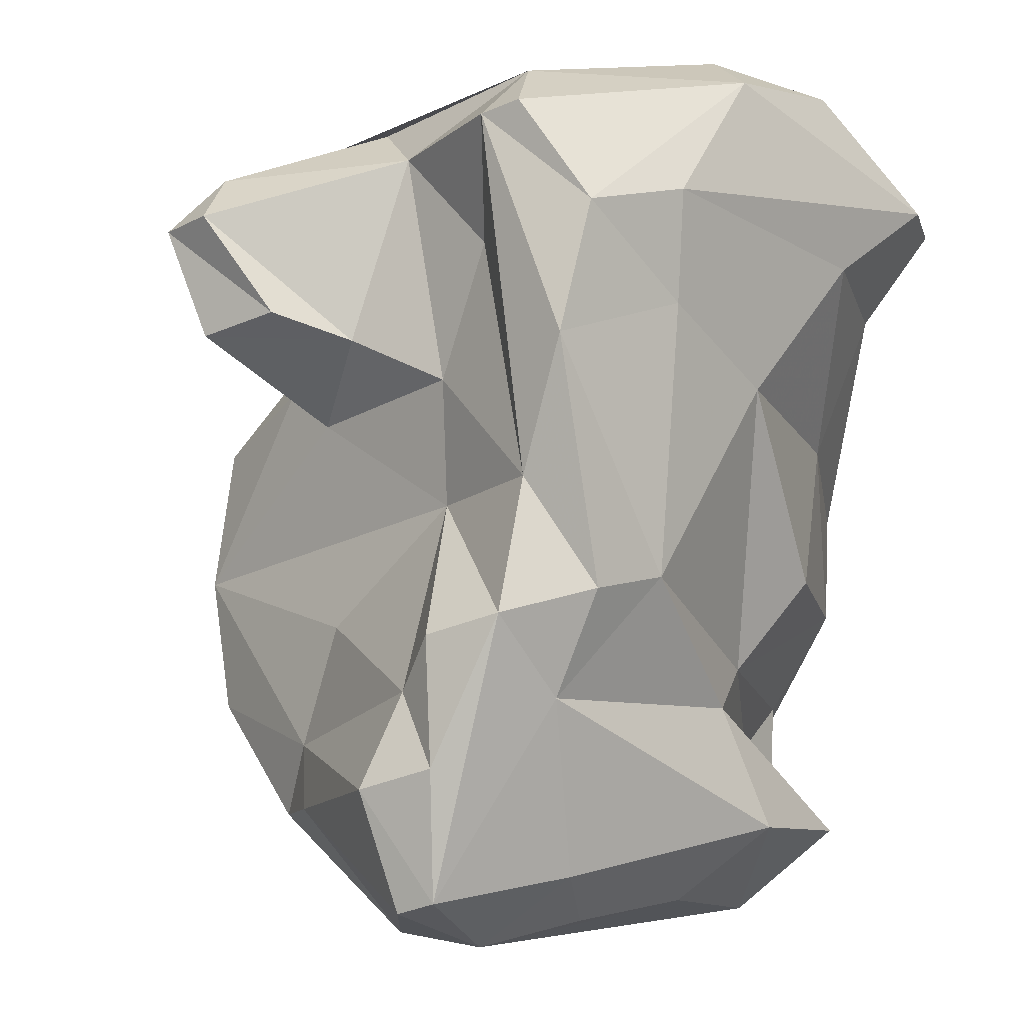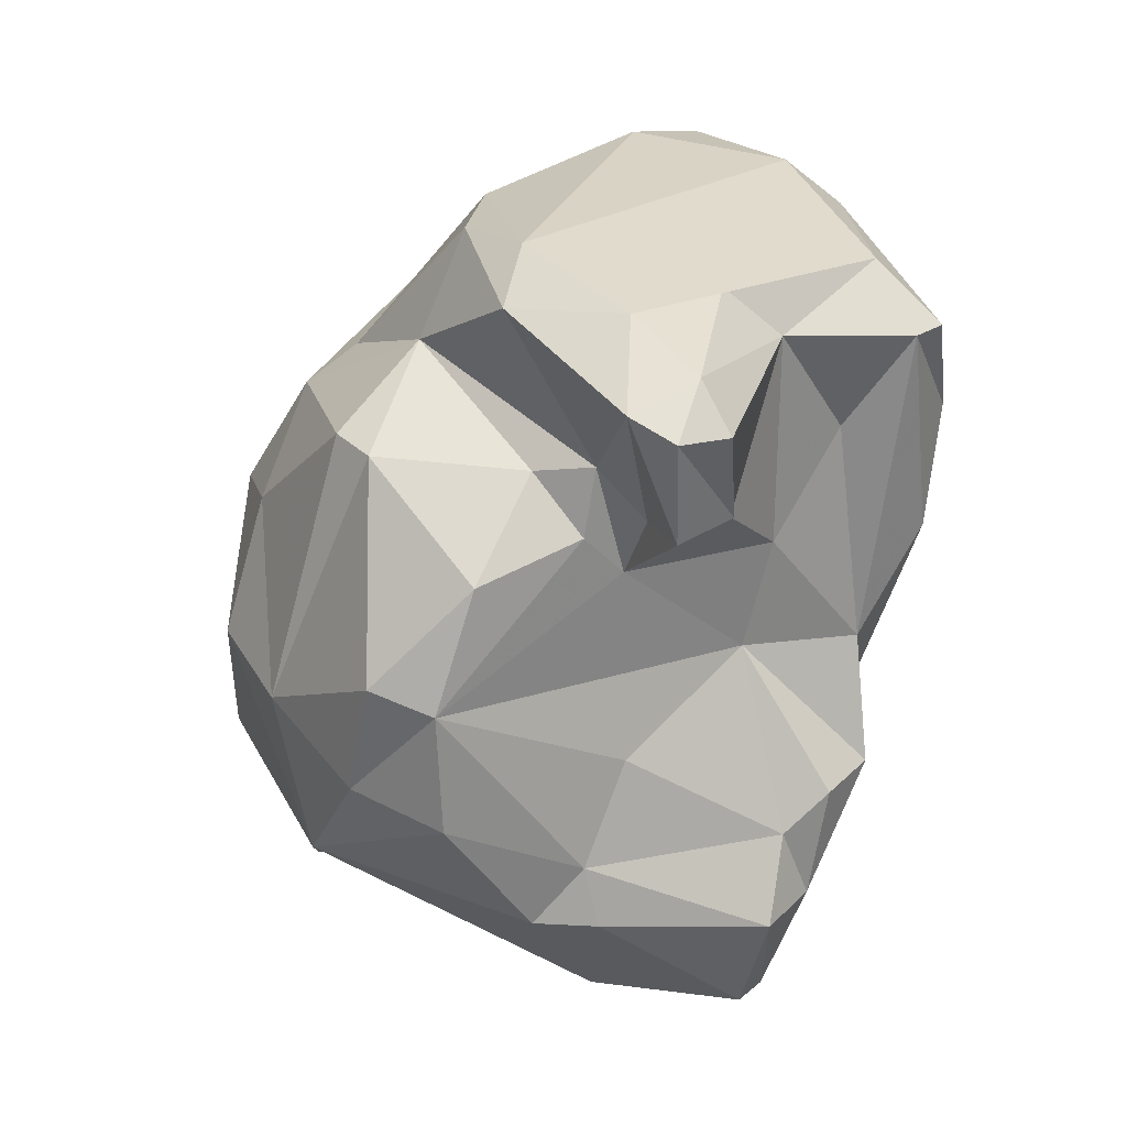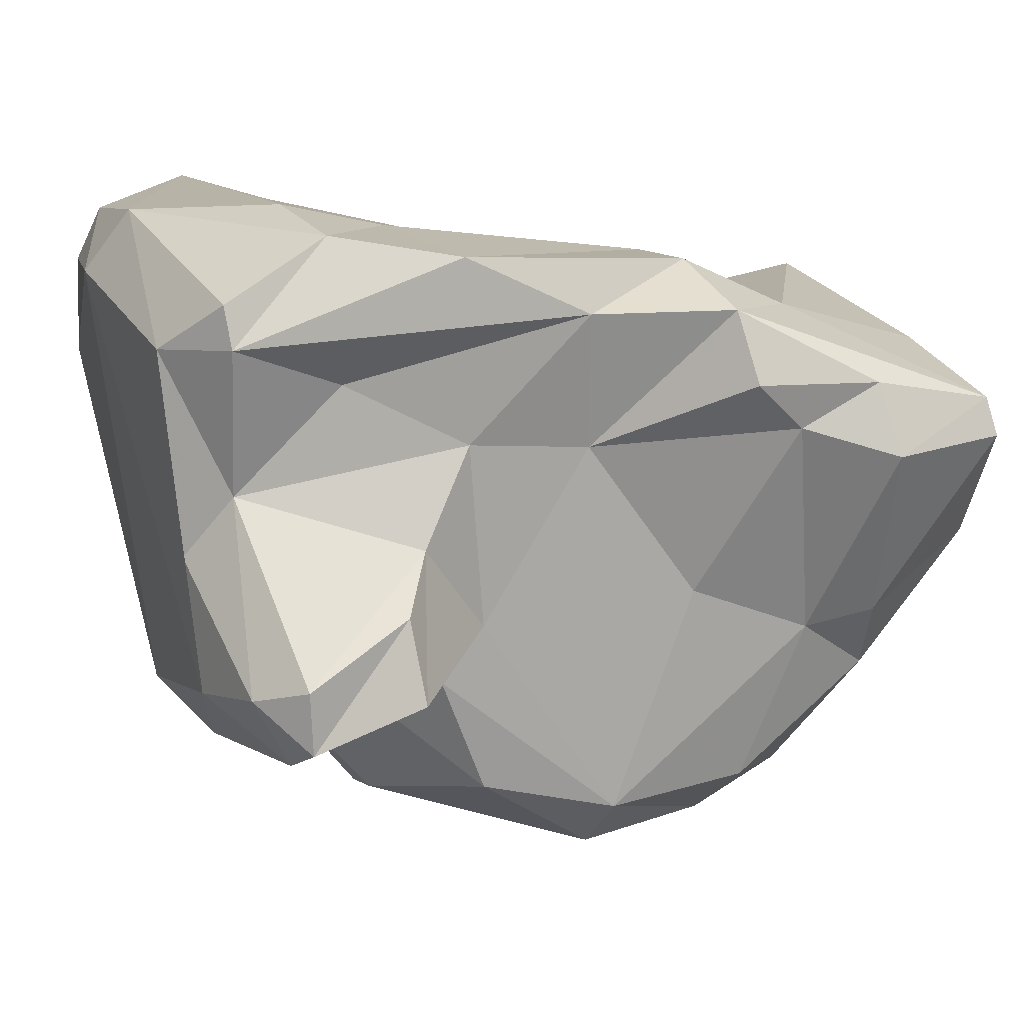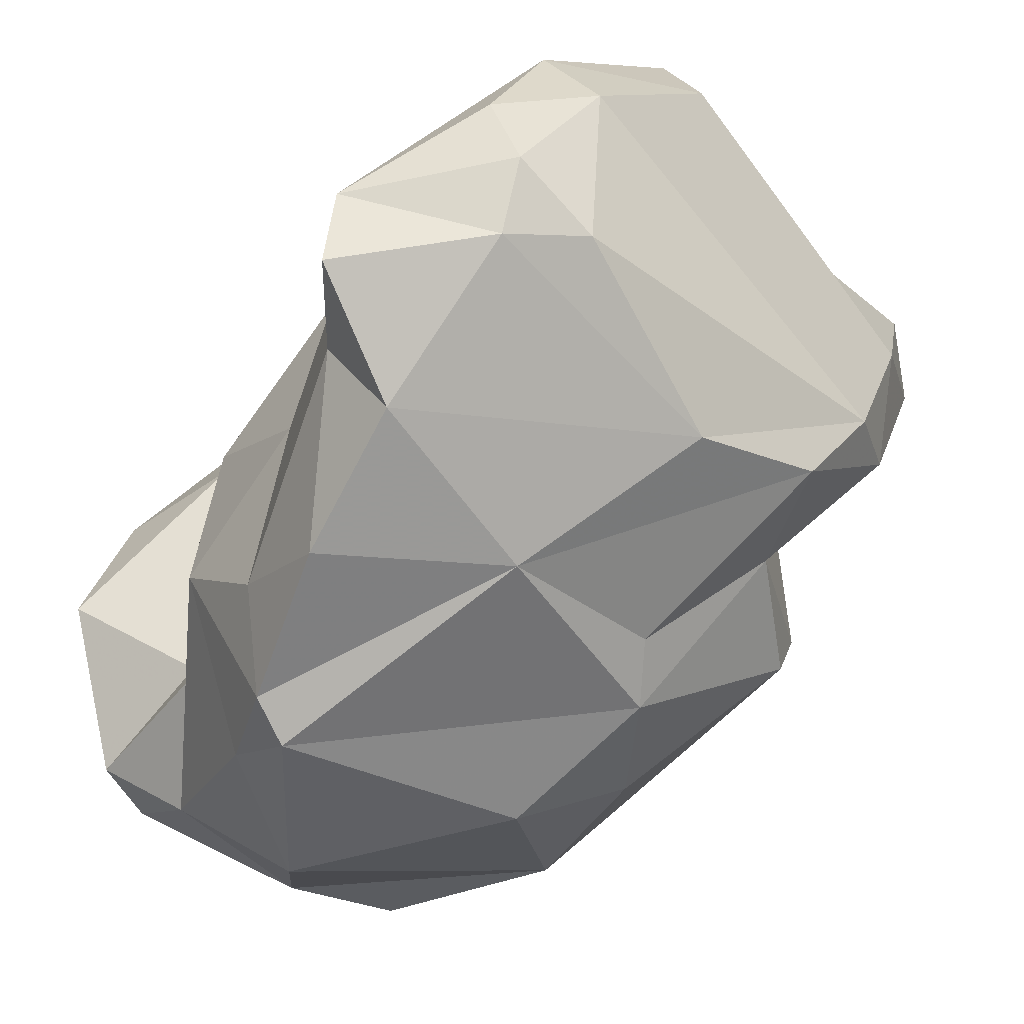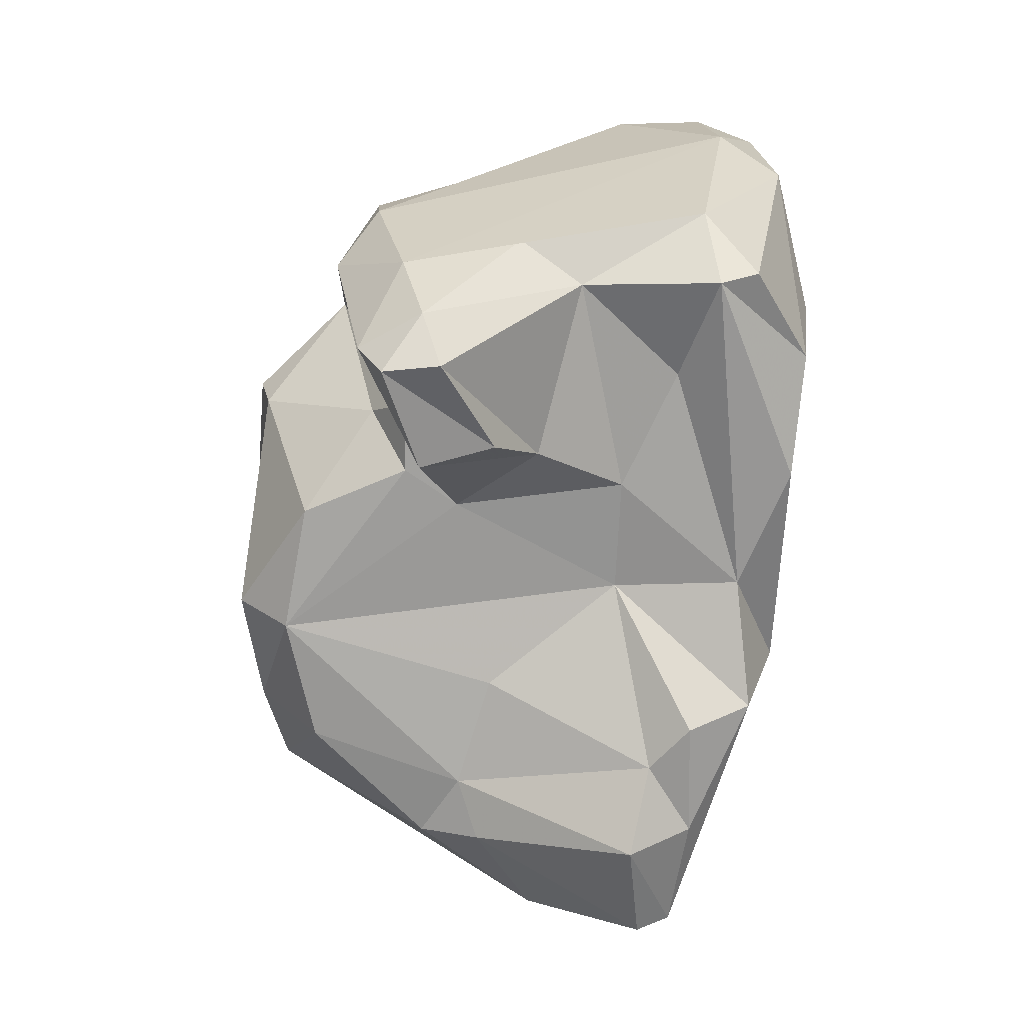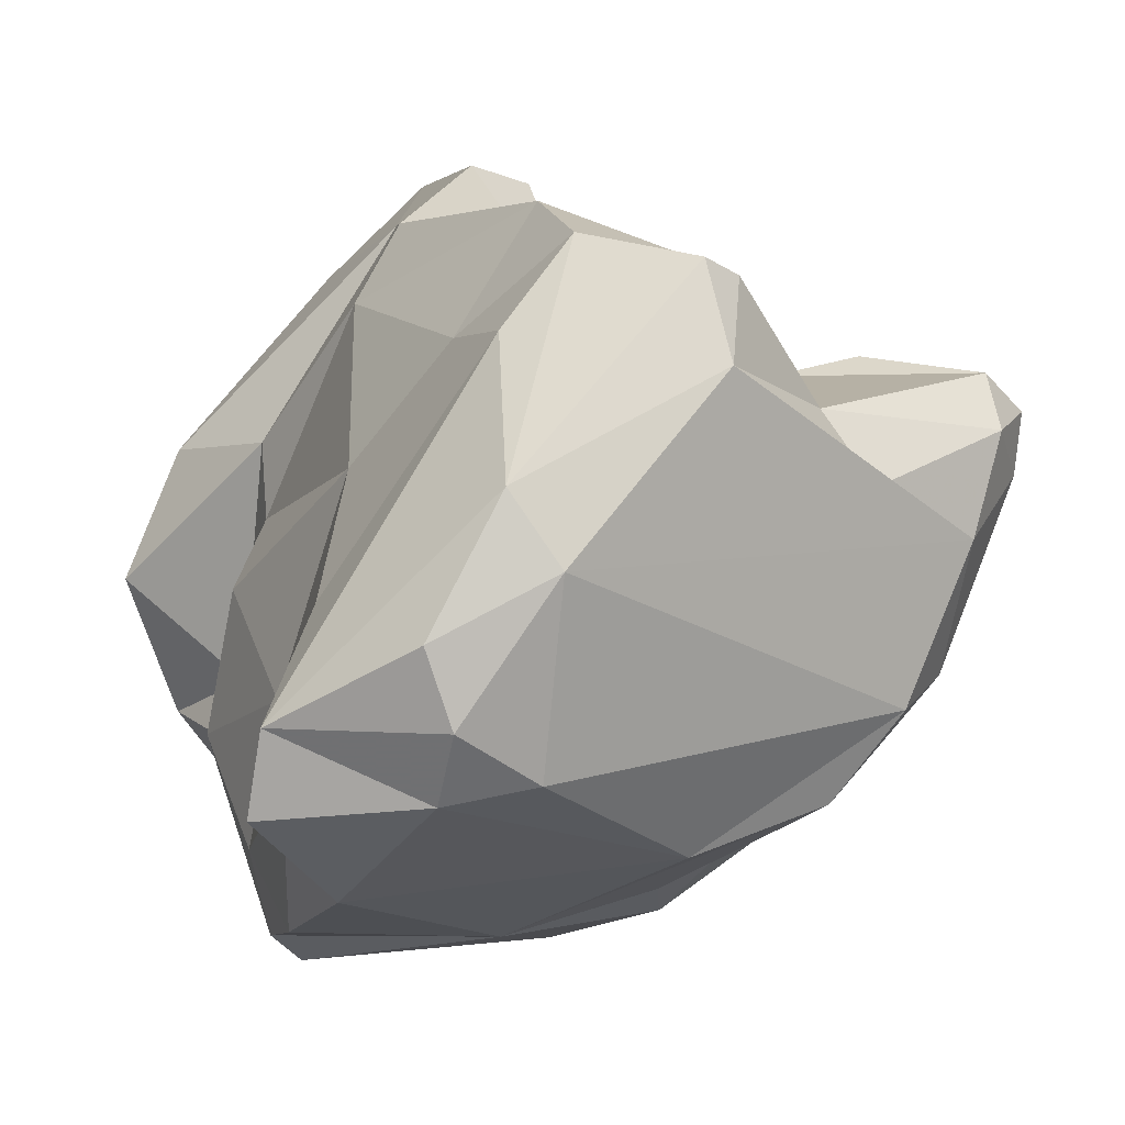
<metadata>
{"format":"obj","ext":"obj","renderer":"f3d","projection":"perspective","resolution":1024,"background":"white","views":[{"elev":70.2,"azim":-167.2,"up":"+Y"},{"elev":6.0,"azim":100.5,"up":"+Z"},{"elev":57.7,"azim":94.2,"up":"+Y"},{"elev":-23.8,"azim":-24.7,"up":"+Y"},{"elev":1.3,"azim":132.8,"up":"+Z"},{"elev":27.5,"azim":-14.5,"up":"+Y"}]}
</metadata>
<code>
v 149.7 270.1 70.27
v 150.4 272.6 86.28
v 150.9 265.9 69.96
v 153.3 272.6 67.08
v 151.7 264.9 79.28
v 152.4 275.8 83.33
v 151.3 267.6 79.56
v 152.3 264.4 72.15
v 151.7 272.5 75.98
v 151.6 267.3 82.62
v 150.8 268.9 76.34
v 151.5 271.8 83.82
v 152 264.3 76.95
v 152 271.6 79.9
v 151.7 267.1 74.01
v 151.6 267.8 68.27
v 152.4 263.9 79.04
v 152.3 268 72.53
v 153.2 274.1 71.71
v 151.4 273 69.28
v 150.8 274.6 85.95
v 154 276.8 79.16
v 152 264.9 69.64
v 155.4 265.2 68.16
v 153.9 276.8 87.46
v 155.3 262.7 72.05
v 157 278.7 69.77
v 152.3 269.8 85.45
v 156.3 279.9 79.66
v 155.5 274.1 65.73
v 155.8 266.9 66.88
v 155.3 278.2 73.36
v 154.3 275.2 88.18
v 153 272.8 73.18
v 154 273.3 87.85
v 156.2 267.2 83.93
v 155.9 279.4 86.08
v 156.7 281 82.09
v 156.6 279.7 72.28
v 154 262.1 75.42
v 157.3 269.7 65.71
v 159.8 270.2 86.24
v 158.3 262.6 71.49
v 156.1 273.6 88.08
v 155.9 276 66.31
v 158.3 263.9 69.76
v 158.8 277.7 64.64
v 158.7 281.9 77.42
v 157.7 274.7 64.45
v 158.4 266.5 67.93
v 158.7 282.4 80.65
v 158.7 280.5 70.94
v 159.7 273.1 64.68
v 158.9 280.2 74.4
v 159.6 277.2 64.33
v 158.7 263.1 78.49
v 160.9 282.5 82.78
v 160.3 279.6 70.31
v 161.5 278.2 77.13
v 159.5 279 67.41
v 160.7 277.3 74.29
v 156.8 278 87.24
v 161.1 279.9 80.16
v 160.3 266.7 82.24
v 161.8 265.9 68.49
v 161 280.8 84.5
v 162.7 273.8 66.99
v 160.6 278.4 69.19
v 163.2 273.5 68.63
v 163.1 266.1 68.89
v 161.8 264.4 78.13
v 161 278.2 66.77
v 164.5 274.7 76.59
v 161.7 281.9 82.52
v 163.6 278.6 82.53
v 163 274.6 71.49
v 160.7 265.4 81.2
v 161.4 263.3 74.43
v 167.1 275.3 83.11
v 163.3 272.1 67.13
v 165.3 267.5 80.06
v 164 277.4 77.99
v 163.6 269.3 82.41
v 165.5 267.8 70.99
v 163.3 270.4 85.28
v 163.6 265.2 72.99
v 166.1 277.7 78.15
v 165.8 270.3 69.98
v 165.7 273.9 77.54
v 164.5 277.2 83.75
v 165.1 272.3 84.85
v 165.9 268.5 79.54
v 167 270.4 73.13
v 166 275.6 78.01
v 166.1 274.3 79.35
v 168.4 277.9 80.23
v 165.7 272.6 79.2
v 167.2 268.7 73.8
v 167.2 271.5 76.4
v 166.5 272.1 83.23
v 167.8 276.6 77.62
v 169 275.5 80.75
v 168.3 277.2 81.63
v 169.4 276.8 80.09
g foo
f 31 24 3
f 24 23 3
f 24 31 50
f 31 3 16
f 41 50 31
f 16 3 1
f 41 31 16
f 50 41 53
f 4 16 20
f 16 1 20
f 49 41 16
f 49 16 4
f 53 41 49
f 49 4 30
f 20 45 4
f 30 4 45
f 49 30 45
f 55 53 49
f 45 47 49
f 55 49 47
f 70 43 65
f 65 43 46
f 46 43 23
f 43 26 23
f 23 26 8
f 46 23 24
f 50 46 24
f 8 15 3
f 23 8 3
f 65 46 50
f 3 15 18
f 18 1 3
f 70 65 50
f 53 70 50
f 19 1 18
f 80 70 53
f 19 20 1
f 67 80 53
f 27 20 19
f 27 45 20
f 53 55 67
f 45 27 47
f 72 67 55
f 27 52 47
f 47 52 60
f 72 55 47
f 60 72 47
f 40 26 78
f 78 26 43
f 40 13 8
f 26 40 8
f 70 78 43
f 70 86 78
f 84 86 70
f 13 11 8
f 15 8 11
f 34 15 11
f 34 11 9
f 18 15 34
f 88 84 70
f 34 19 18
f 70 80 88
f 69 88 80
f 67 69 80
f 32 19 34
f 19 32 27
f 67 72 69
f 39 27 32
f 68 69 72
f 58 68 60
f 72 60 68
f 52 27 39
f 58 60 52
f 17 40 56
f 78 56 40
f 71 56 78
f 71 78 86
f 17 5 13
f 40 17 13
f 86 84 98
f 11 5 7
f 13 5 11
f 11 7 14
f 88 93 84
f 93 98 84
f 11 14 9
f 93 88 69
f 22 9 14
f 22 34 9
f 93 76 61
f 76 93 69
f 68 61 76
f 69 68 76
f 58 61 68
f 22 32 34
f 48 39 32
f 58 52 61
f 52 54 61
f 52 39 54
f 17 56 77
f 77 56 71
f 77 36 17
f 86 81 71
f 71 81 77
f 10 5 36
f 17 36 5
f 10 7 5
f 81 86 92
f 92 86 98
f 7 10 12
f 12 14 7
f 92 98 99
f 93 99 98
f 99 93 89
f 93 73 89
f 22 14 6
f 29 22 6
f 61 59 73
f 73 93 61
f 29 32 22
f 59 61 54
f 48 32 29
f 48 54 39
f 36 77 64
f 64 77 83
f 83 77 81
f 36 28 10
f 81 92 83
f 10 28 12
f 83 92 97
f 28 2 12
f 95 83 97
f 92 99 97
f 99 89 97
f 6 12 2
f 95 97 89
f 6 2 21
f 12 6 14
f 89 73 95
f 73 94 95
f 94 73 101
f 21 38 6
f 101 73 82
f 29 6 38
f 73 59 82
f 82 59 75
f 101 82 87
f 75 59 63
f 59 54 63
f 74 63 54
f 38 51 29
f 51 48 29
f 54 48 74
f 48 51 74
f 85 36 64
f 83 85 64
f 42 36 85
f 42 28 36
f 100 85 83
f 42 35 28
f 100 83 95
f 35 2 28
f 102 100 95
f 21 2 35
f 33 21 35
f 102 95 94
f 33 25 21
f 94 101 102
f 102 101 104
f 37 21 25
f 75 96 82
f 82 96 87
f 96 104 87
f 104 101 87
f 37 38 21
f 74 75 63
f 51 38 37
f 51 37 57
f 57 74 51
f 91 44 42
f 91 42 85
f 91 85 100
f 44 35 42
f 79 91 100
f 102 79 100
f 33 35 44
f 79 62 91
f 62 44 91
f 62 33 44
f 103 79 102
f 66 79 90
f 103 90 79
f 102 104 103
f 25 33 62
f 37 25 62
f 66 62 79
f 75 66 90
f 103 96 75
f 103 75 90
f 104 96 103
f 66 37 62
f 74 66 75
f 57 37 66
f 57 66 74
g

</code>
